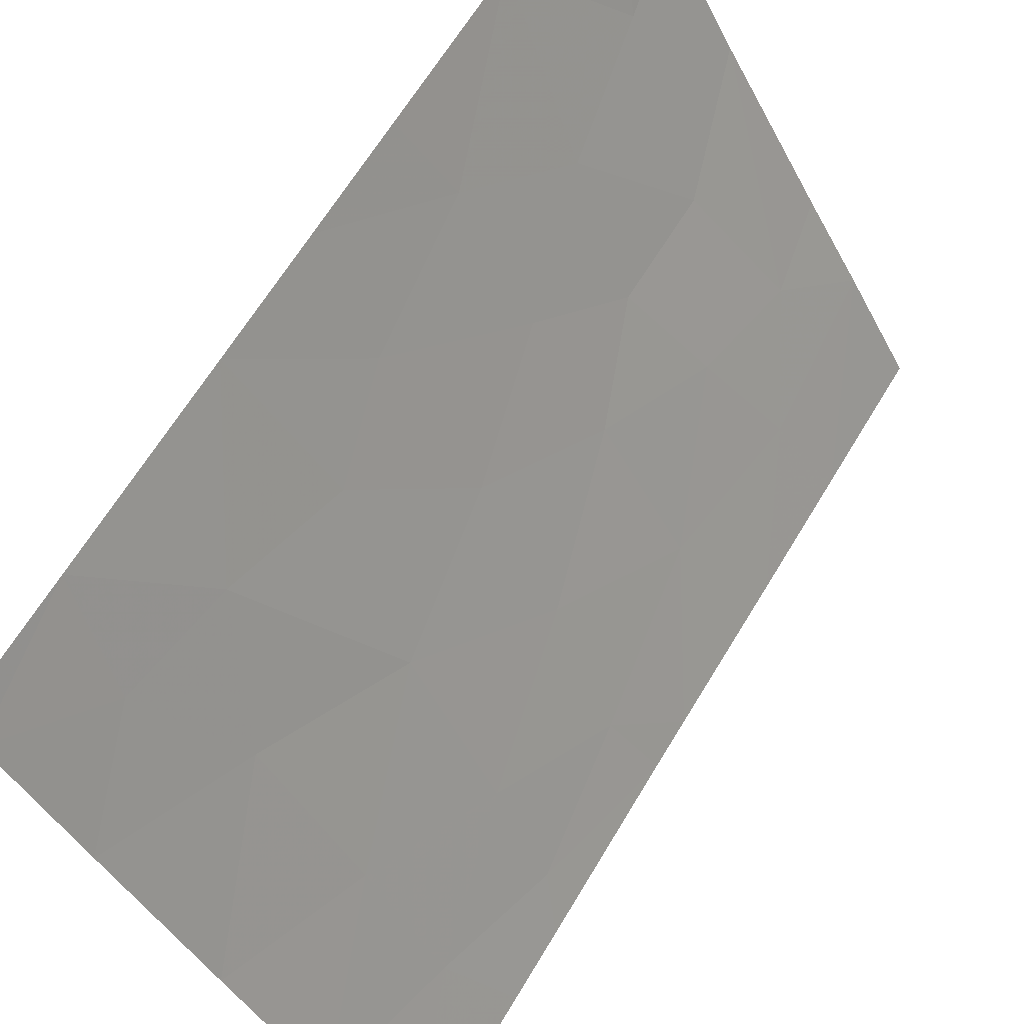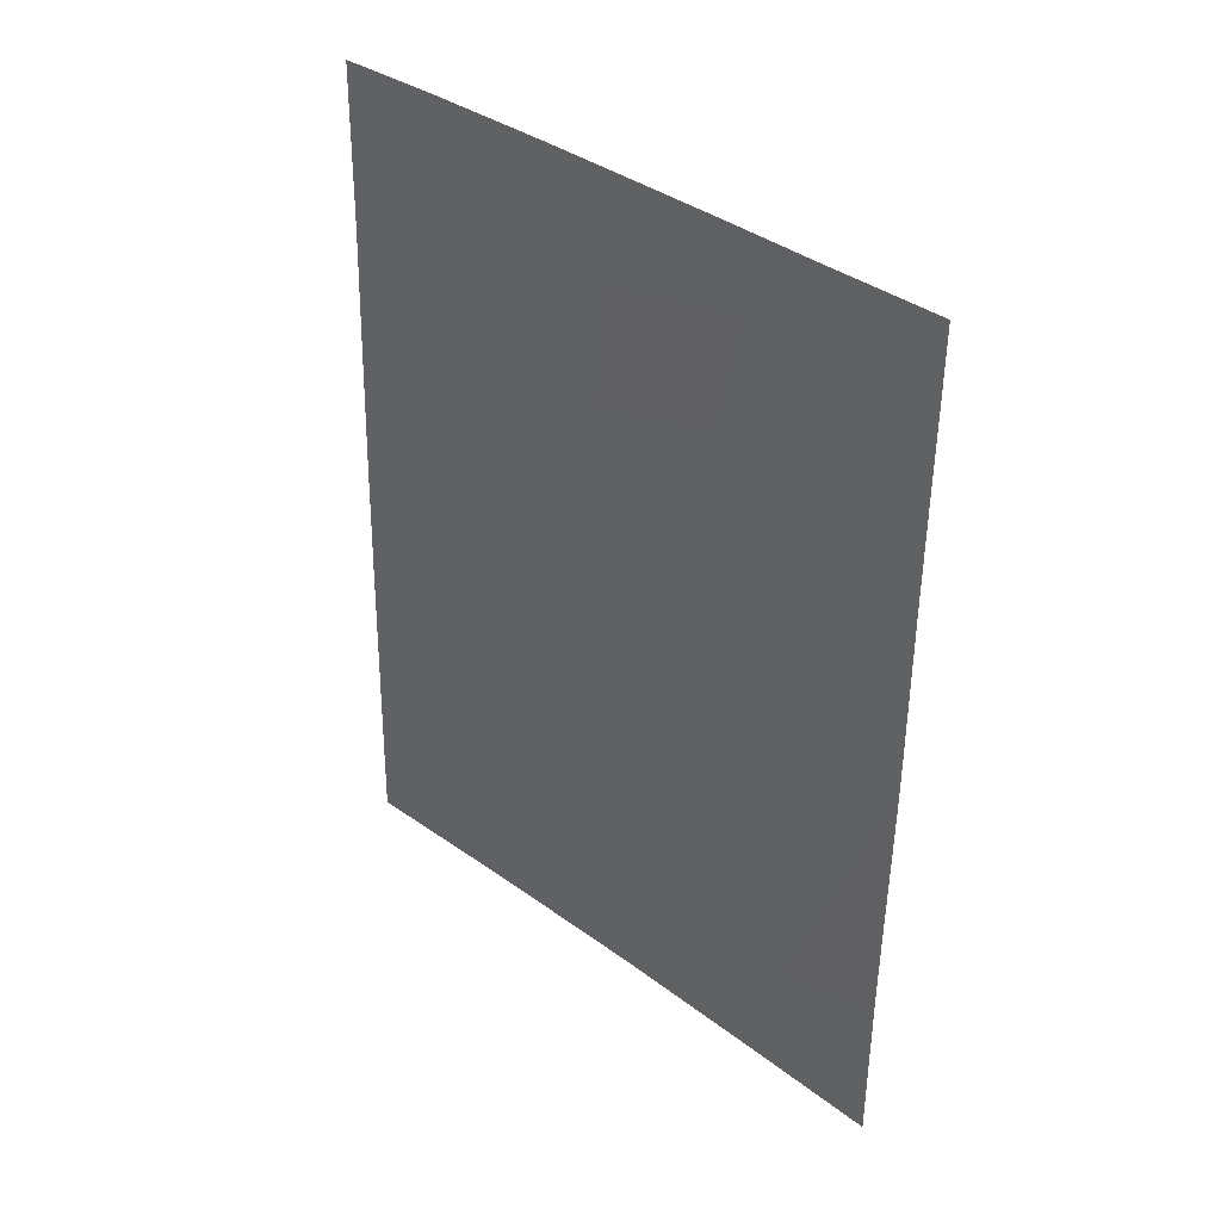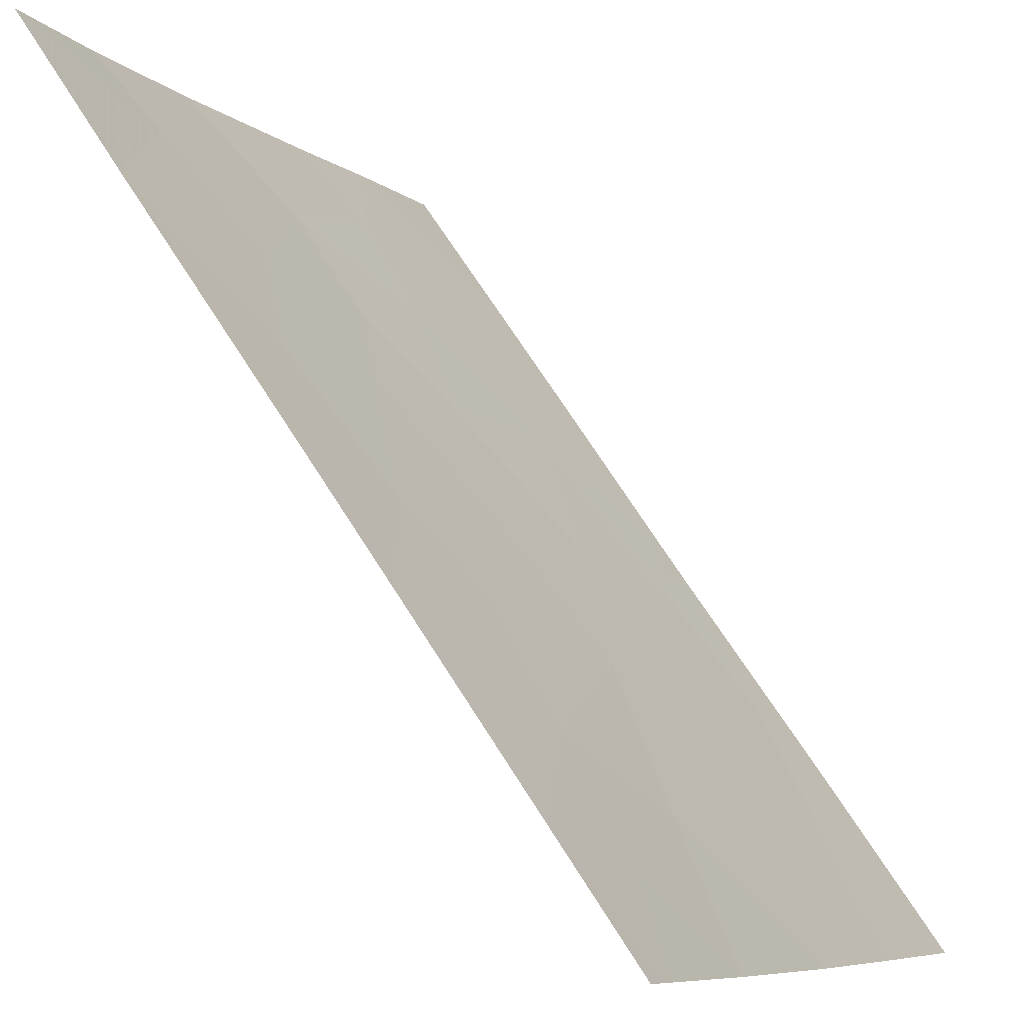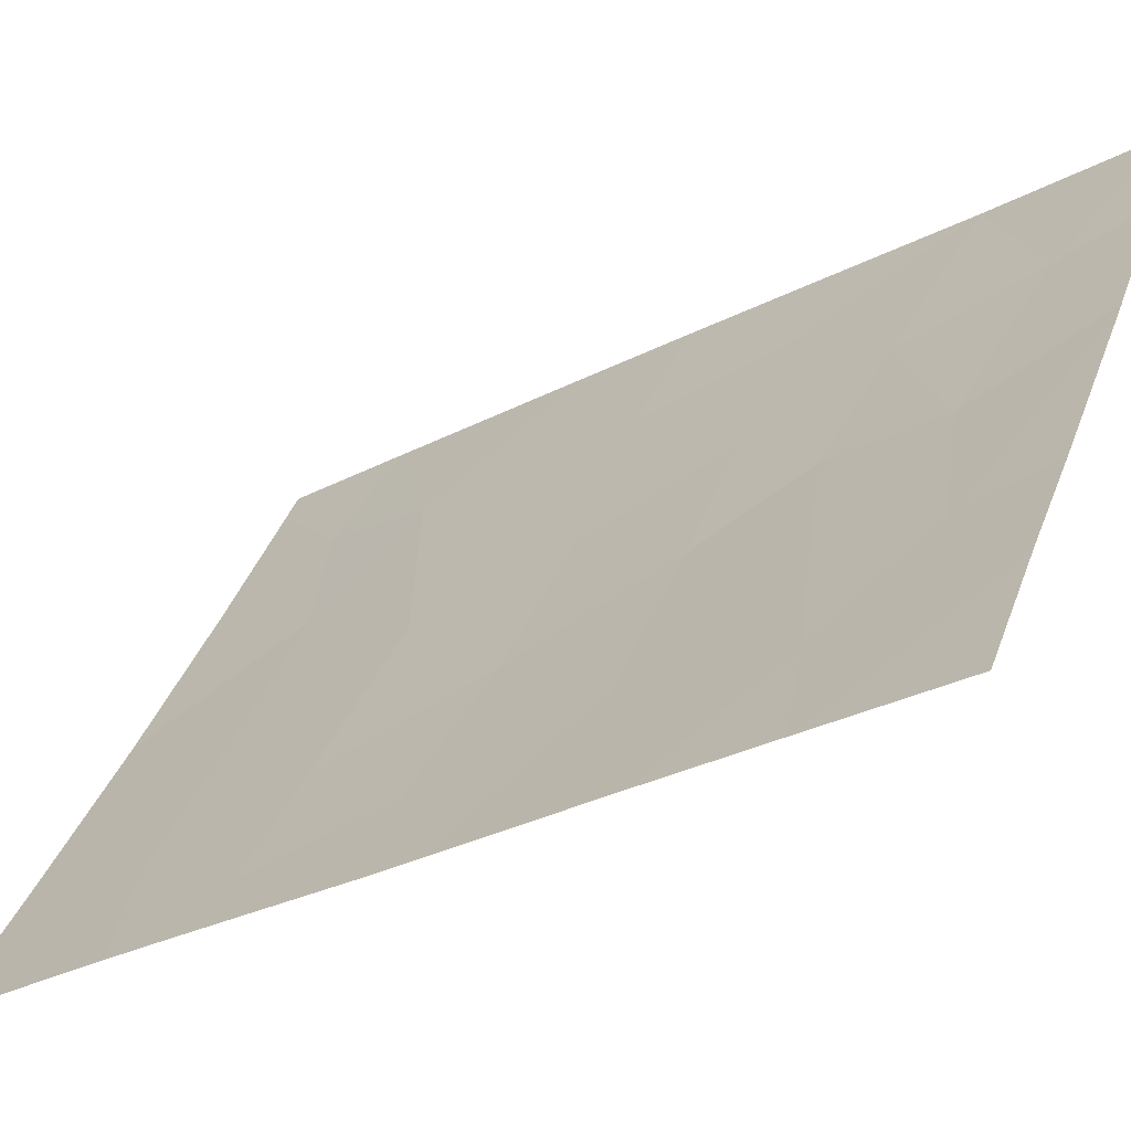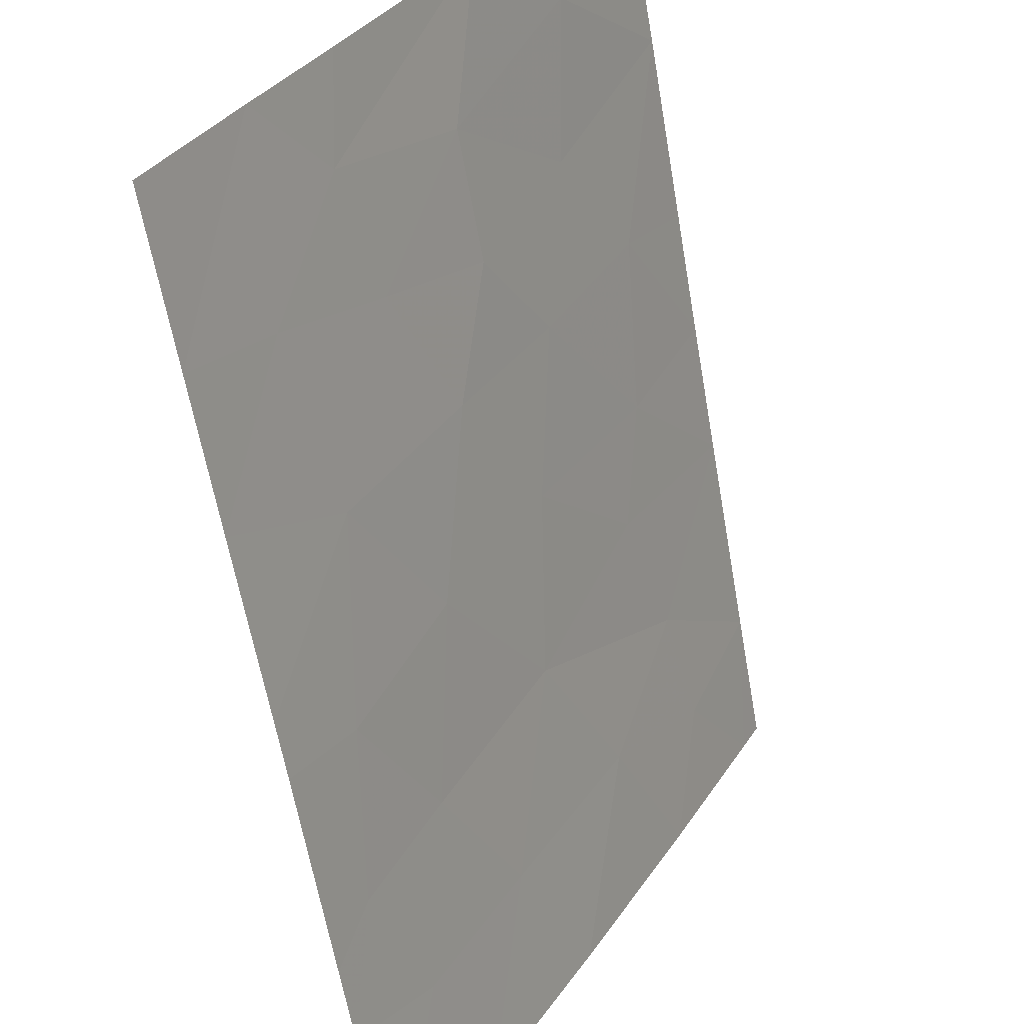
<metadata>
{"format":"obj","ext":"obj","renderer":"f3d","projection":"perspective","resolution":1024,"background":"white","views":[{"elev":65.2,"azim":-148.8,"up":"+Y"},{"elev":36.5,"azim":-75.7,"up":"+Z"},{"elev":66.1,"azim":148.7,"up":"+Y"},{"elev":-29.8,"azim":-51.3,"up":"+Y"},{"elev":-61.5,"azim":10.2,"up":"+Y"}]}
</metadata>
<code>
v -89.7 55.57 41.91
v -89.39 56.03 43.89
v -89.94 55 45.65
v -87.44 59.6 42.33
v -92.03 51.56 40.26
v -91.66 52.15 41.56
v -92.03 51.55 41.17
v -91.42 52.52 43.43
v -92.01 51.51 43.61
v -88.28 57.84 48.94
v -88.08 58.15 50
v -87.46 59.63 39.69
v -91 53.33 38
v -89.49 55.74 46.91
v -87.43 59.58 43.97
v -91.99 51.49 48.1
v -91.28 52.7 47.81
v -90.57 53.89 48.9
v -87.39 59.52 47.72
v -87.38 59.5 50
v -92 51.5 46.38
v -92 51.51 44.27
v -88.2 58.28 39.32
v -88.63 57.49 38
v -88.99 56.67 45.62
v -90.45 54.18 43.77
v -89.84 55.32 38
v -87.41 59.56 45.49
v -87.47 59.65 38
v -87.67 59.28 38
v -89.03 56.48 50
v -90.36 54.2 50
v -91.1 52.97 50
v -91.98 51.47 50
v -92.04 51.57 38
v -91.08 53.05 45.62
v -91.32 52.76 39.86
v -88.25 58.08 43.78
v -88.57 57.54 42.54
v -88.33 58.04 40.84
v -89.13 56.58 39.92
v -90.33 54.47 39.92
v -90.89 53.5 41.73
v -88.02 58.42 45.72
v -90.38 54.22 47.35
v -88.58 57.37 47.25
v -89.48 55.71 48.43
f 31 10 11
f 3 36 26
f 3 25 14
f 39 4 38
f 7 5 6
f 4 15 38
f 11 10 20
f 10 47 46
f 2 3 26
f 21 22 36
f 23 40 41
f 25 38 44
f 25 3 2
f 8 6 43
f 17 36 45
f 9 7 6
f 9 6 8
f 26 1 2
f 28 19 44
f 46 25 44
f 16 21 17
f 19 20 10
f 1 42 41
f 29 12 30
f 12 23 30
f 23 24 30
f 15 28 44
f 44 38 15
f 14 47 45
f 16 33 34
f 18 33 17
f 33 16 17
f 5 35 37
f 35 13 37
f 32 33 18
f 22 9 8
f 36 8 26
f 21 36 17
f 5 37 6
f 25 2 38
f 2 39 38
f 39 2 1
f 19 10 46
f 12 4 40
f 39 40 4
f 45 18 17
f 10 31 47
f 14 25 46
f 36 22 8
f 24 23 41
f 1 41 40
f 42 37 13
f 26 43 1
f 41 27 24
f 8 43 26
f 36 3 45
f 14 45 3
f 14 46 47
f 19 46 44
f 13 27 42
f 41 42 27
f 43 42 1
f 31 18 47
f 45 47 18
f 18 31 32
f 37 42 43
f 6 37 43
f 40 39 1
f 40 23 12

</code>
